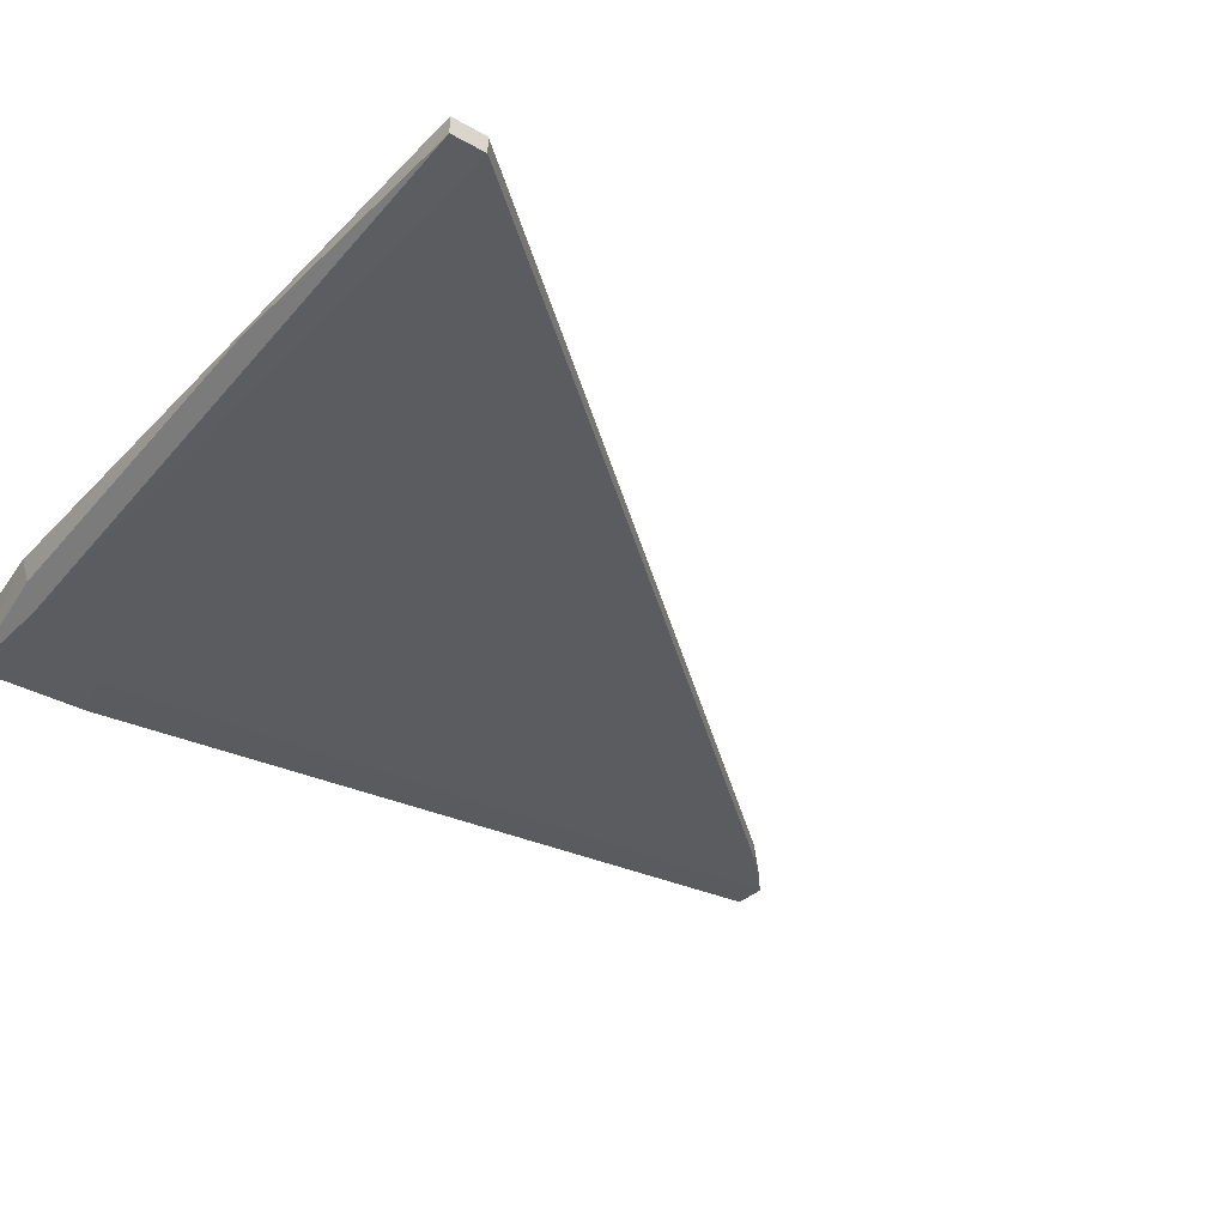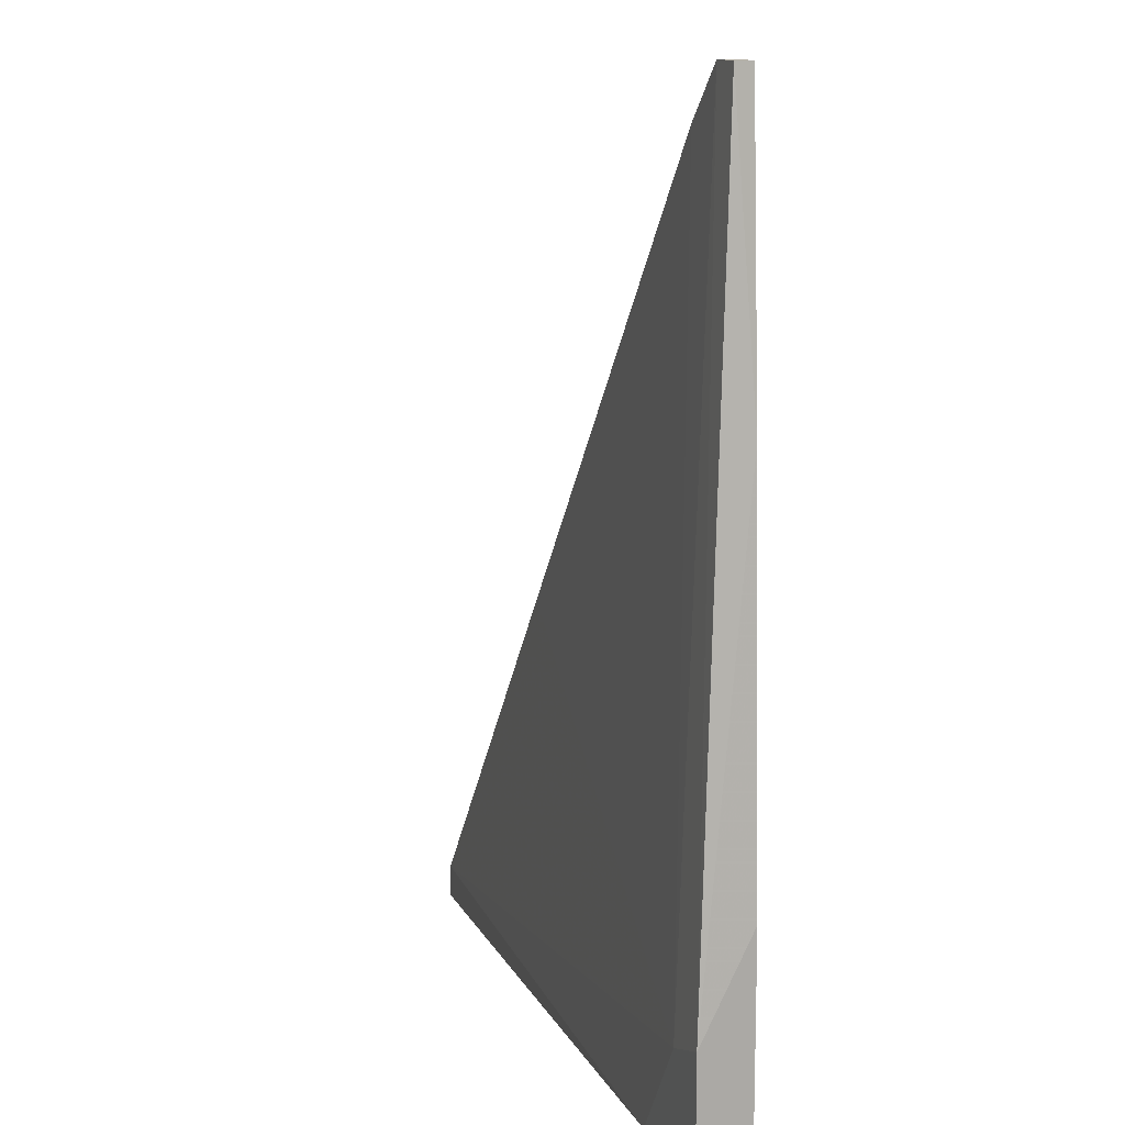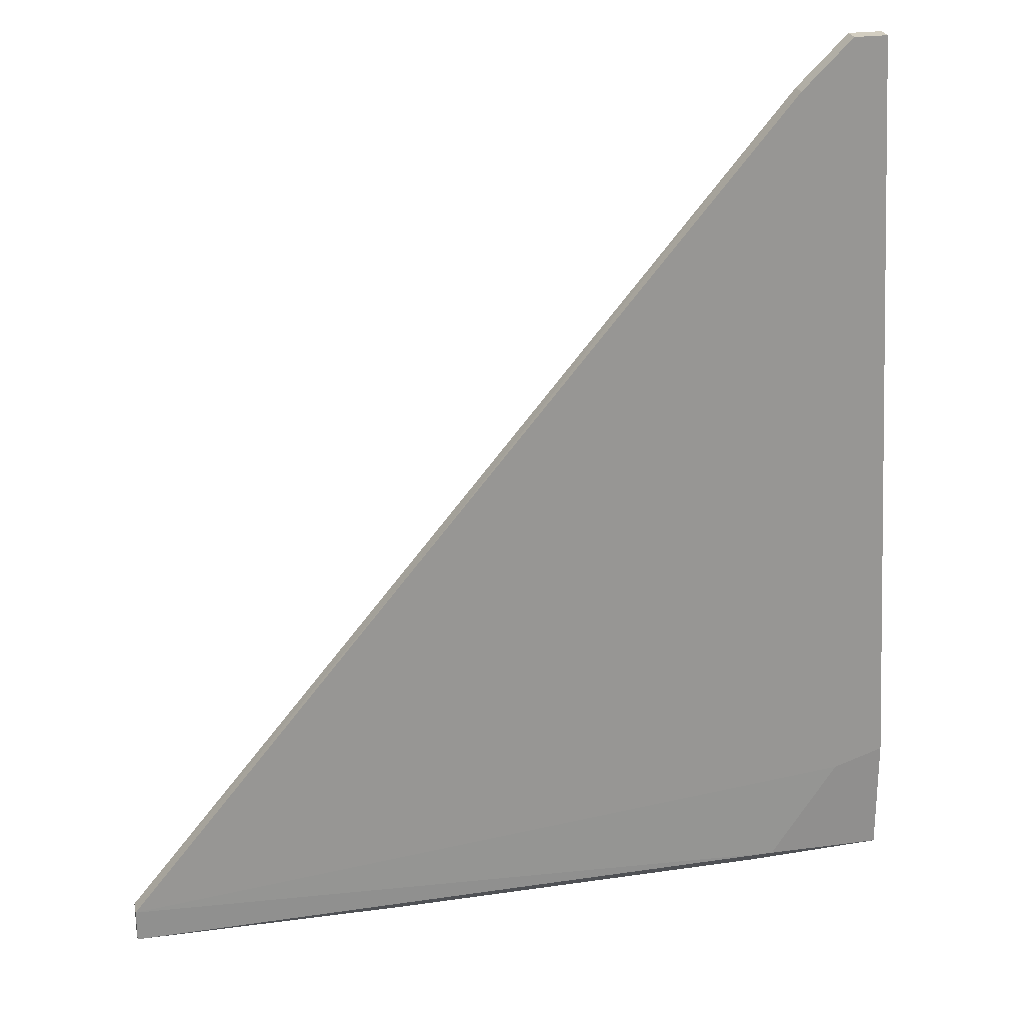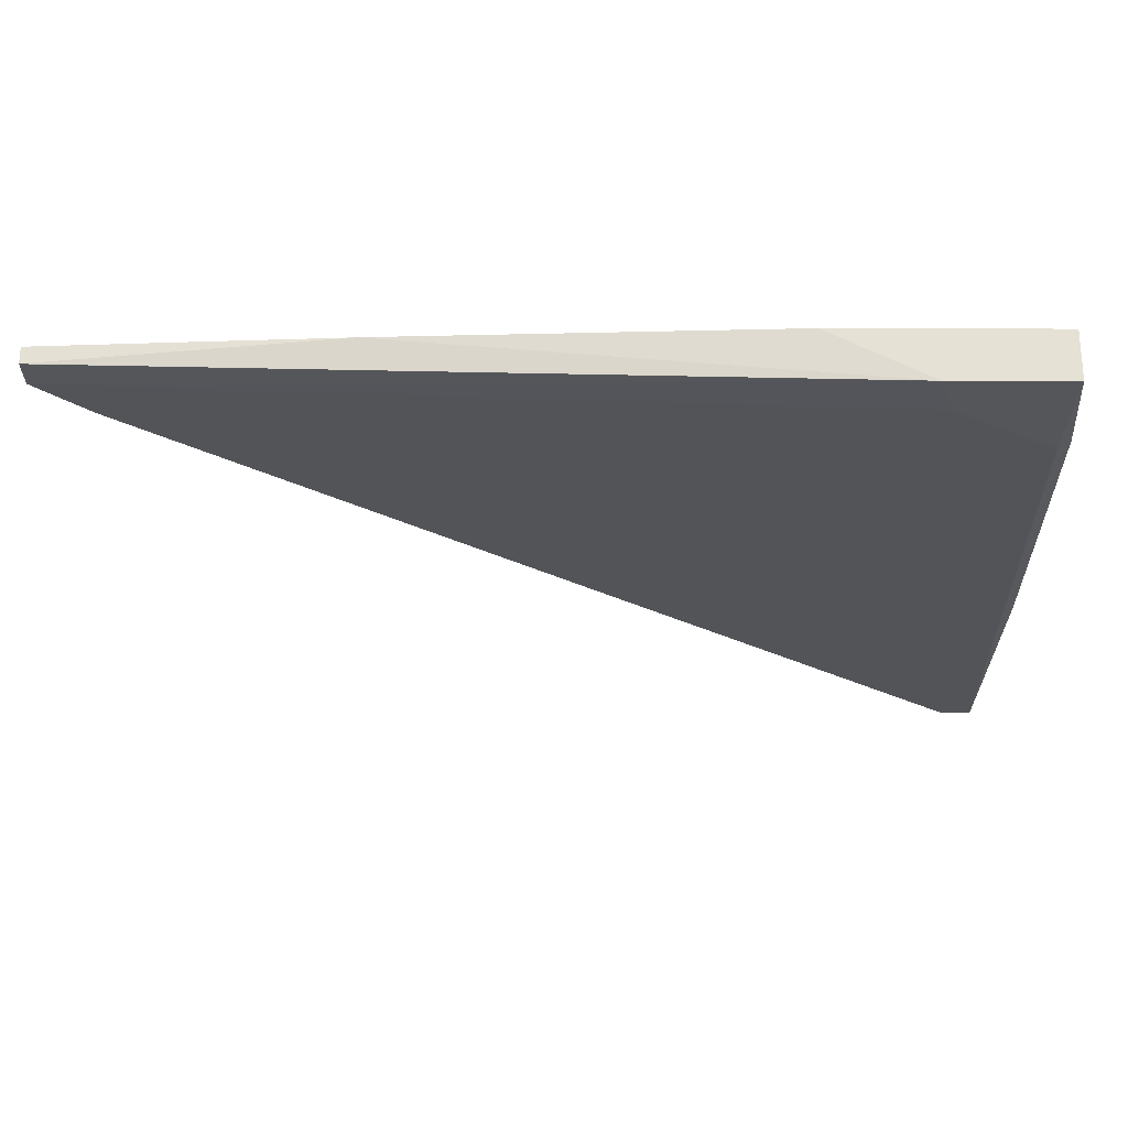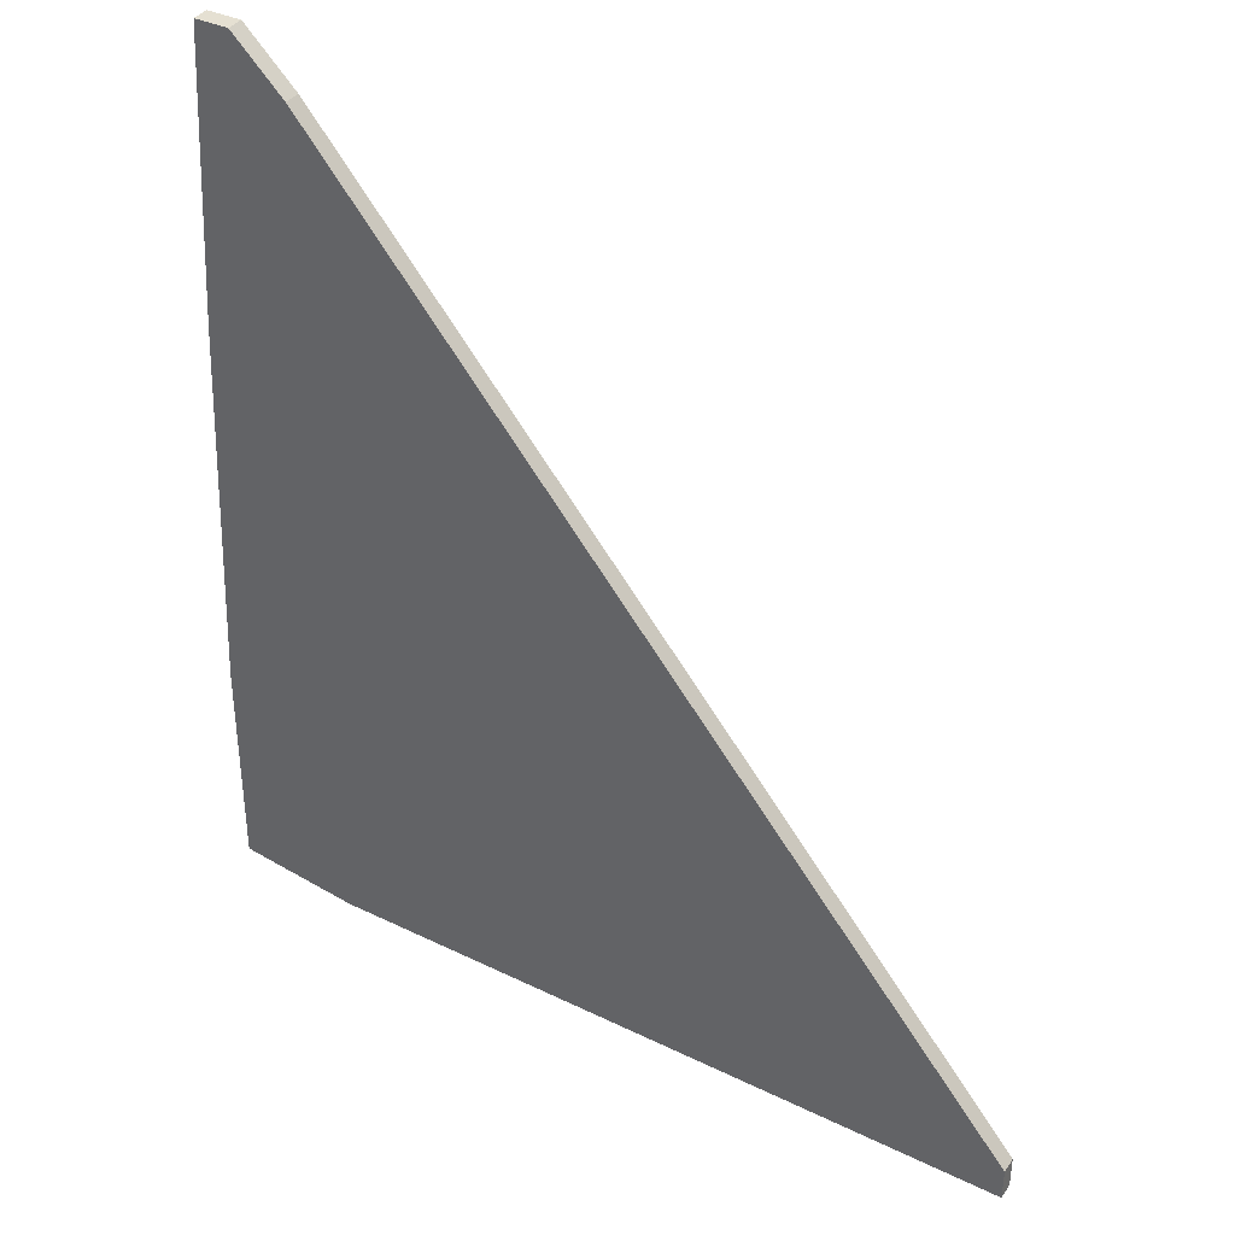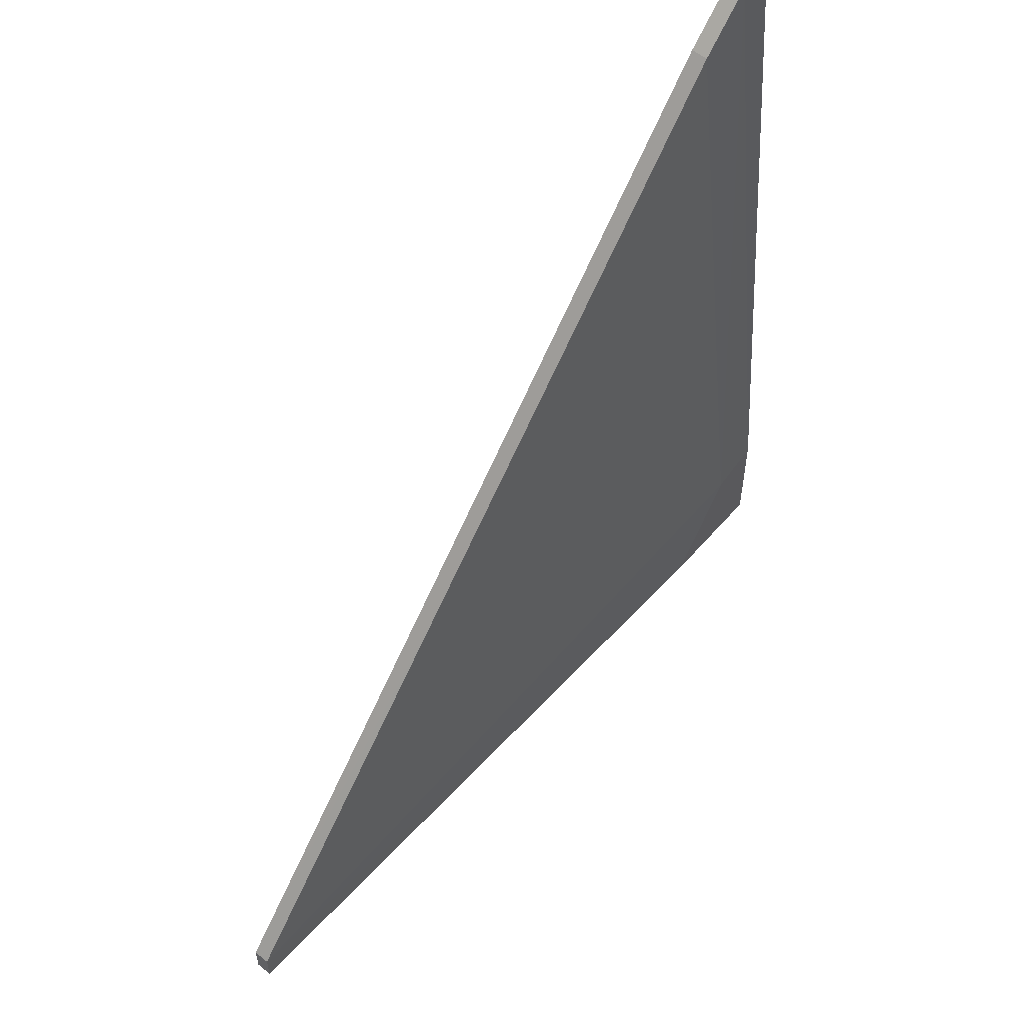
<metadata>
{"format":"obj","ext":"obj","renderer":"f3d","projection":"perspective","resolution":1024,"background":"white","views":[{"elev":-33.9,"azim":-127.9,"up":"+Y"},{"elev":12.8,"azim":71.1,"up":"+Z"},{"elev":24.9,"azim":-12.3,"up":"+Z"},{"elev":-25.7,"azim":89.7,"up":"+Y"},{"elev":37.8,"azim":-149.3,"up":"+Z"},{"elev":56.7,"azim":-49.9,"up":"+Z"}]}
</metadata>
<code>
v 0.04522 0.01138 -0.03367
v 0.04522 0.01328 0.01402
v 0.04522 0.01424 0.01402
v 0.04522 0.01424 -0.03464
v 0.04904 0.01138 -0.02795
v 0.04999 0.01328 0.01689
v 0.04999 0.01424 0.01689
v 0.02232 0.01328 -0.03559
v 0.05095 0.01424 0.000662
v 0.02328 0.01328 -0.01269
v 0.006102 0.01424 -0.03368
v 0.006102 0.01424 -0.03559
v 0.006102 0.01328 -0.03368
v 0.006102 0.01328 -0.03559
v 0.0519 0.01138 -0.02699
v 0.0519 0.01138 -0.03367
v 0.0519 0.01424 -0.03367
v 0.0519 0.01424 -0.02127
v 0.04426 0.01233 -0.03464
v 0.04808 0.01328 0.01689
v 0.04808 0.01424 0.01689
f 10 2 3
f 18 9 15
f 9 18 17
f 18 15 17
f 9 17 21
f 15 9 6
f 20 15 6
f 21 20 6
f 17 15 16
f 15 1 16
f 15 20 5
f 1 15 5
f 13 1 5
f 10 13 5
f 13 12 14
f 1 13 14
f 12 8 14
f 12 13 11
f 13 10 11
f 21 17 4
f 17 16 4
f 8 12 4
f 12 11 4
f 20 21 2
f 5 20 2
f 10 5 2
f 9 21 7
f 6 9 7
f 21 6 7
f 16 1 19
f 1 14 19
f 14 8 19
f 4 16 19
f 8 4 19
f 11 10 3
f 21 4 3
f 4 11 3
f 2 21 3

</code>
